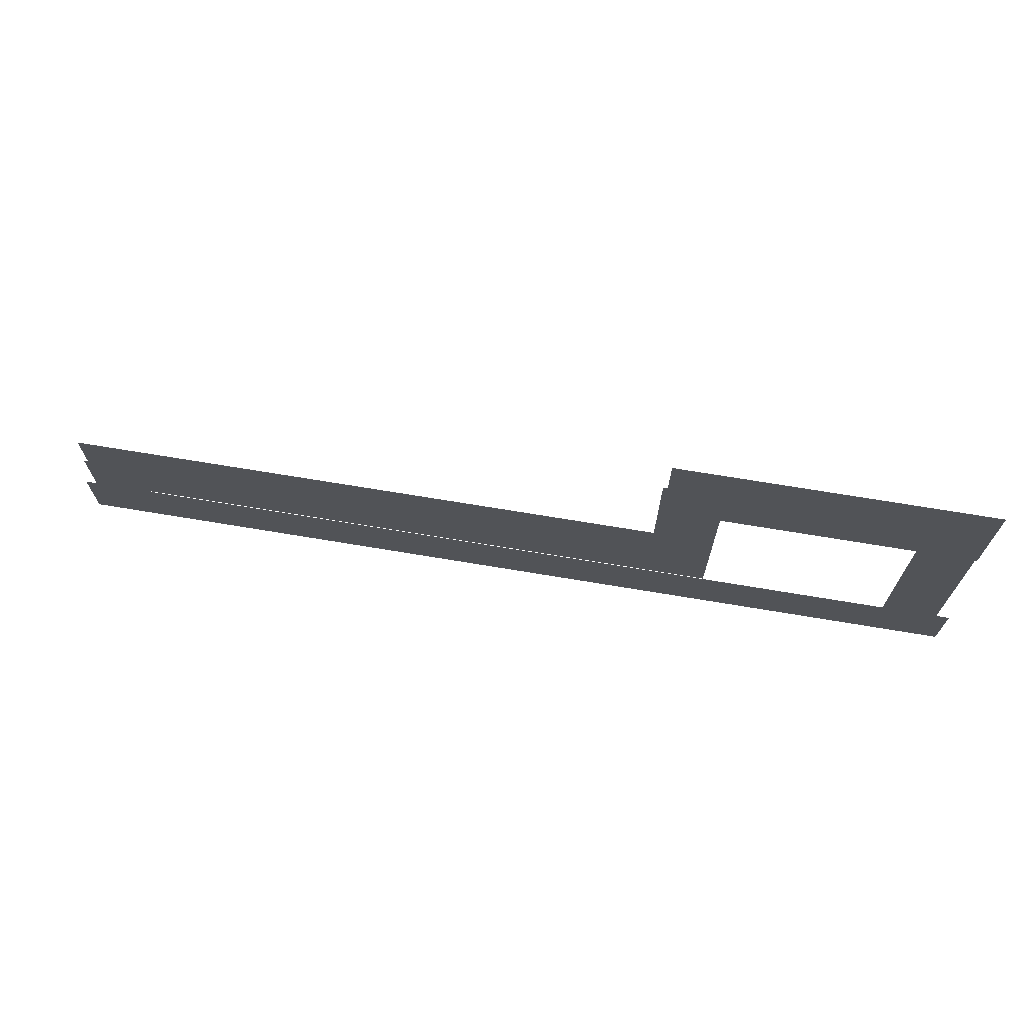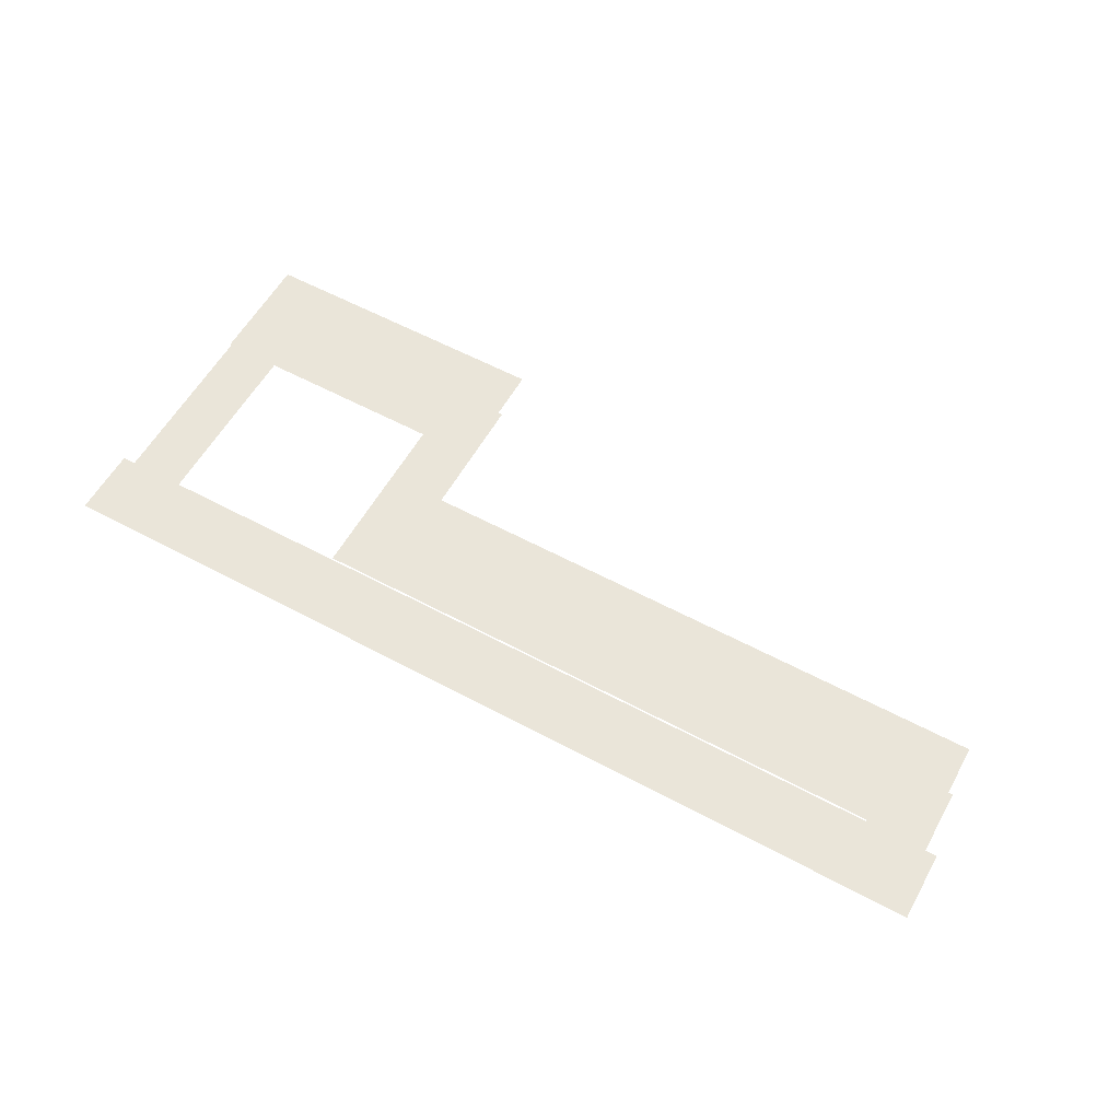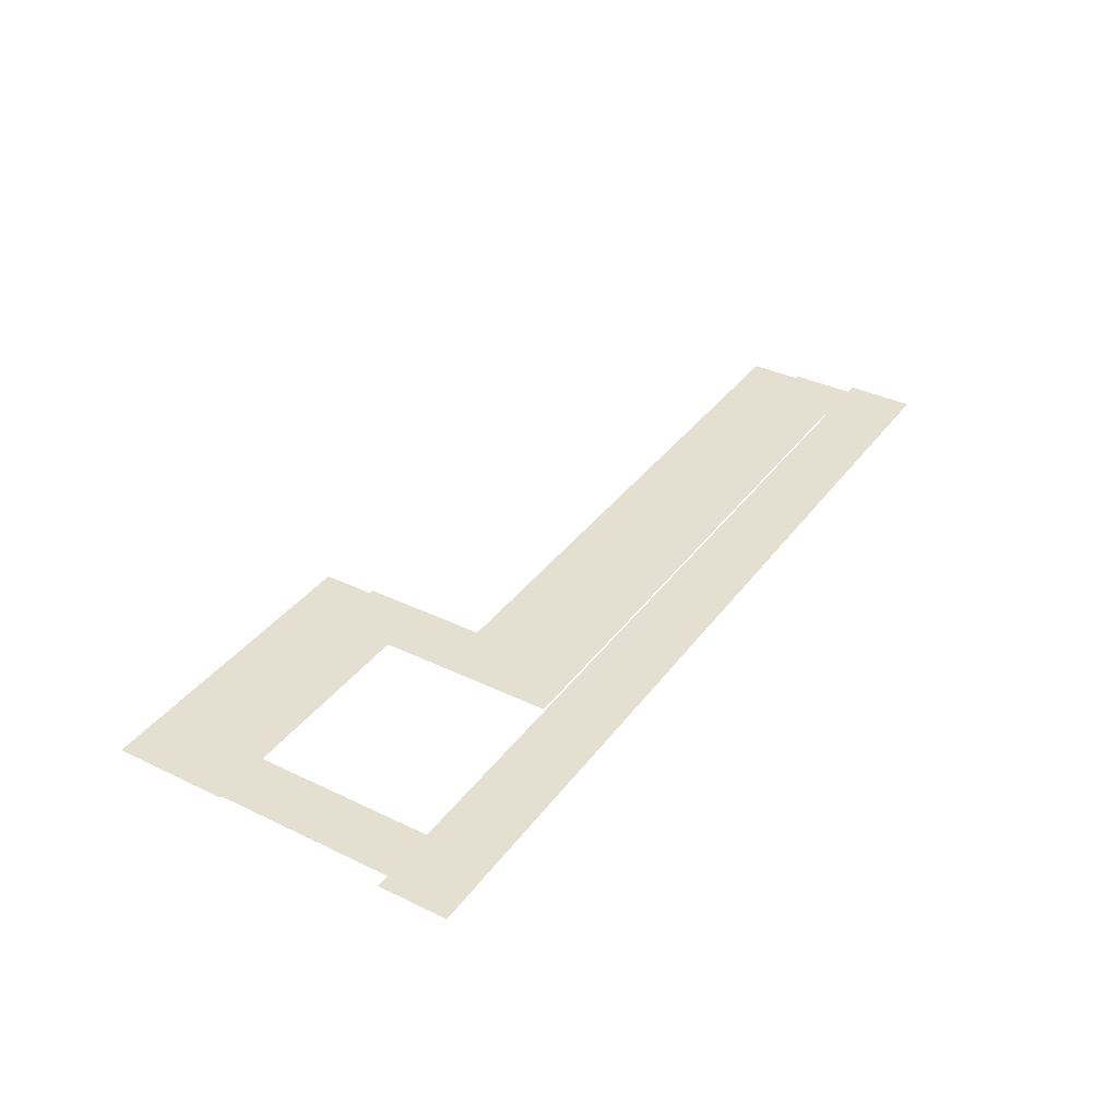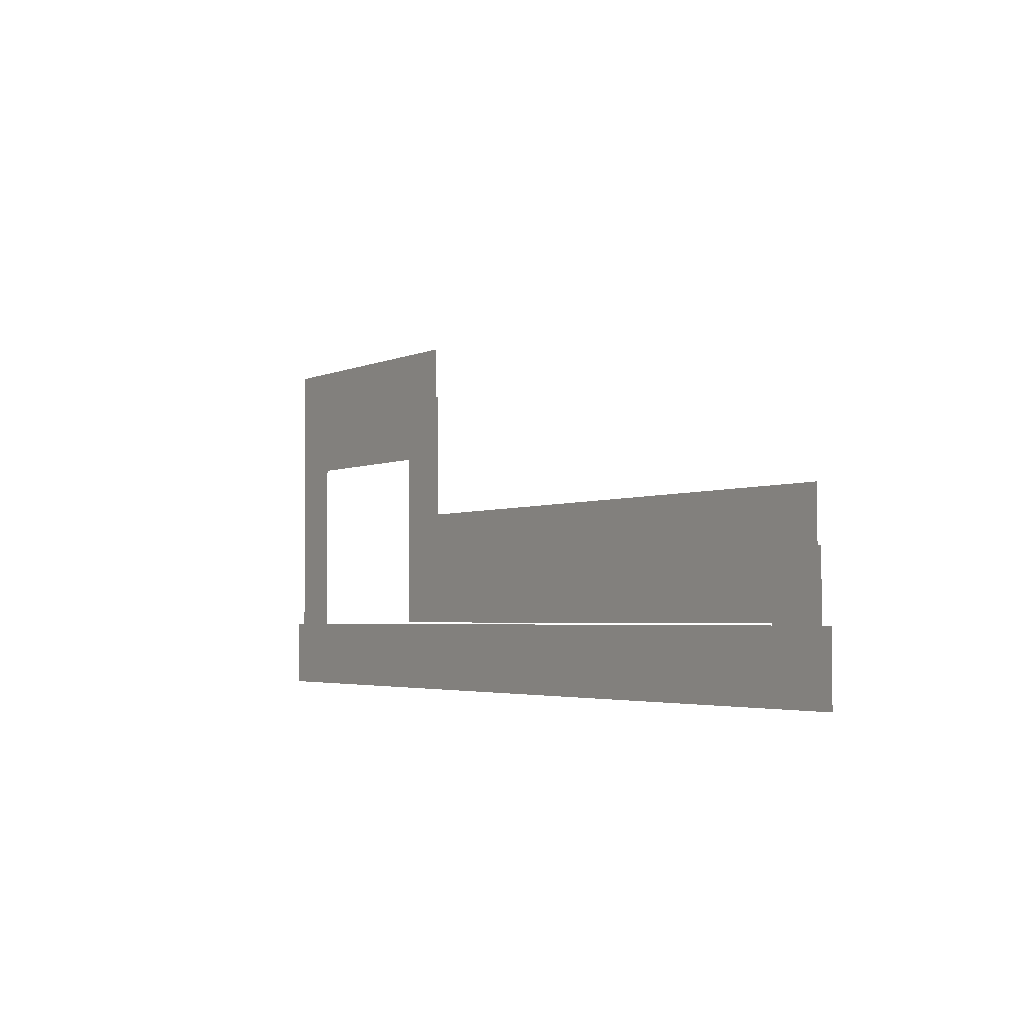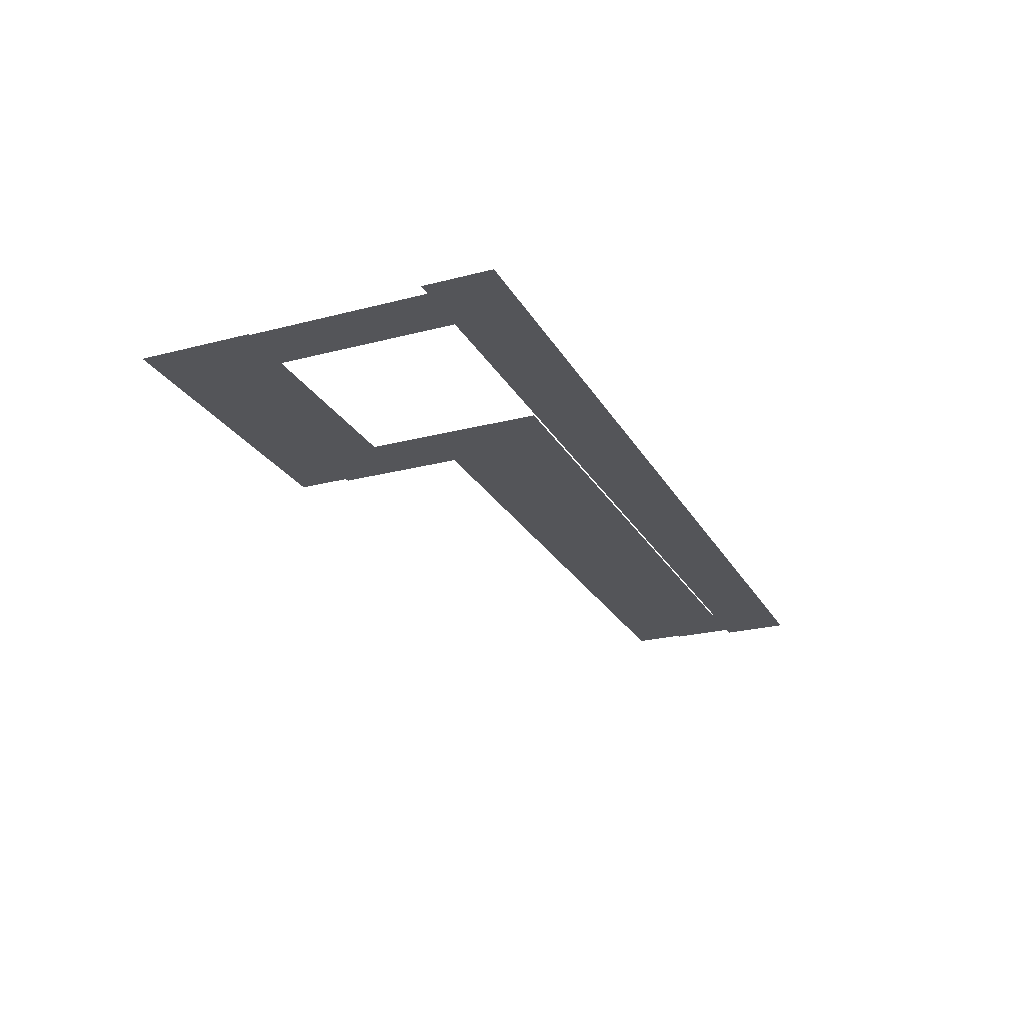
<metadata>
{"format":"obj","ext":"obj","renderer":"f3d","projection":"perspective","resolution":1024,"background":"white","views":[{"elev":69.7,"azim":-170.5,"up":"+Y"},{"elev":58.1,"azim":29.1,"up":"+Z"},{"elev":36.8,"azim":-58.0,"up":"+Z"},{"elev":-3.2,"azim":56.5,"up":"+Y"},{"elev":-24.6,"azim":-66.8,"up":"+Z"}]}
</metadata>
<code>
v -7.191 3.712 0.002
v -7.191 6.709 0.002
v -7.698 6.709 0.002
v -7.698 3.712 0.002
v -8.206 6.709 0.002
v -8.206 3.712 0.002
v -7.191 3.712 0.002
v -7.698 3.712 0.002
v -8.206 3.712 0.002
v 2.848 2.034 0.002
v 2.848 3.712 0.002
v 2.34 3.712 0.002
v 2.34 2.034 0.002
v 1.832 3.712 0.002
v 1.832 2.034 0.002
v 2.848 2.034 0.002
v 2.34 2.034 0.002
v 1.832 2.034 0.002
v -12.36 6.709 0.002
v -12.36 2.034 0.002
v -11.88 2.034 0.002
v -11.88 6.709 0.002
v -11.41 2.034 0.002
v -11.41 6.709 0.002
v -12.36 6.709 0.002
v -11.88 6.709 0.002
v -11.41 6.709 0.002
v 0.3567 1.452 0.001
v 1.634 1.452 0.001
v 1.634 2.034 0.001
v 0.3567 2.034 0.001
v 1.634 2.616 0.001
v 0.3567 2.616 0.001
v -0.9202 1.452 0.001
v 0.3567 1.452 0.001
v 0.3567 2.034 0.001
v -0.9202 2.034 0.001
v 0.3567 2.616 0.001
v -0.9202 2.616 0.001
v -2.197 1.452 0.001
v -0.9202 1.452 0.001
v -0.9202 2.034 0.001
v -2.197 2.034 0.001
v -0.9202 2.616 0.001
v -2.197 2.616 0.001
v -3.474 1.452 0.001
v -2.197 1.452 0.001
v -2.197 2.034 0.001
v -3.474 2.034 0.001
v -2.197 2.616 0.001
v -3.474 2.616 0.001
v -4.751 1.452 0.001
v -3.474 1.452 0.001
v -3.474 2.034 0.001
v -4.751 2.034 0.001
v -3.474 2.616 0.001
v -4.751 2.616 0.001
v -6.028 1.452 0.001
v -4.751 1.452 0.001
v -4.751 2.034 0.001
v -6.028 2.034 0.001
v -4.751 2.616 0.001
v -6.028 2.616 0.001
v -7.305 1.452 0.001
v -6.028 1.452 0.001
v -6.028 2.034 0.001
v -7.305 2.034 0.001
v -6.028 2.616 0.001
v -7.305 2.616 0.001
v -8.582 1.452 0.001
v -7.305 1.452 0.001
v -7.305 2.034 0.001
v -8.582 2.034 0.001
v -7.305 2.616 0.001
v -8.582 2.616 0.001
v -9.859 1.452 0.001
v -8.582 1.452 0.001
v -8.582 2.034 0.001
v -9.859 2.034 0.001
v -8.582 2.616 0.001
v -9.859 2.616 0.001
v -11.14 1.452 0.001
v -9.859 1.452 0.001
v -9.859 2.034 0.001
v -11.14 2.034 0.001
v -9.859 2.616 0.001
v -11.14 2.616 0.001
v 1.634 1.452 0.001
v 3.04 1.452 0.001
v 3.04 2.034 0.001
v 1.634 2.034 0.001
v 3.04 2.616 0.001
v 1.634 2.616 0.001
v -11.88 1.452 0.001
v -11.14 1.452 0.001
v -11.14 2.034 0.001
v -11.88 2.034 0.001
v -11.14 2.616 0.001
v -11.88 2.616 0.001
v -12.58 1.452 0.001
v -12.58 2.034 0.001
v -12.58 2.616 0.001
v -8.25 7.581 0
v -11.37 7.581 0
v -11.37 6.612 0
v -8.25 6.612 0
v -11.37 5.643 0
v -8.25 5.643 0
v -11.37 7.581 0
v -12.39 7.581 0
v -12.39 6.612 0
v -11.37 6.612 0
v -12.39 5.643 0
v -11.37 5.643 0
v -7.698 7.581 0
v -8.25 7.581 0
v -8.25 6.612 0
v -7.698 6.612 0
v -8.25 5.643 0
v -7.698 5.643 0
v -7.265 7.581 0
v -7.265 6.612 0
v -7.265 5.643 0
v -4.197 4.583 0
v -7.191 4.583 0
v -7.191 3.615 0
v -4.197 3.615 0
v -7.191 2.646 0
v -4.197 2.646 0
v -1.204 4.583 0
v -4.197 4.583 0
v -4.197 3.615 0
v -1.204 3.615 0
v -4.197 2.646 0
v -1.204 2.646 0
v 1.789 4.583 0
v -1.204 4.583 0
v -1.204 3.615 0
v 1.789 3.615 0
v -1.204 2.646 0
v 1.789 2.646 0
v -7.191 4.583 0
v -8.206 4.583 0
v -8.206 3.615 0
v -7.191 3.615 0
v -8.206 2.646 0
v -7.191 2.646 0
v 2.34 4.583 0
v 1.789 4.583 0
v 1.789 3.615 0
v 2.34 3.615 0
v 1.789 2.646 0
v 2.34 2.646 0
v 2.773 4.583 0
v 2.773 3.615 0
v 2.773 2.646 0
g Terrain_(5)_1672_3
f 1 3 2
f 4 3 1
f 4 5 3
f 6 5 4
f 7 4 1
f 8 4 7
f 8 6 4
f 9 6 8
f 10 12 11
f 13 12 10
f 13 14 12
f 15 14 13
f 16 13 10
f 17 13 16
f 17 15 13
f 18 15 17
f 19 21 20
f 22 21 19
f 22 23 21
f 24 23 22
f 25 22 19
f 26 22 25
f 26 24 22
f 27 24 26
f 28 30 29
f 31 30 28
f 31 32 30
f 33 32 31
f 34 36 35
f 37 36 34
f 37 38 36
f 39 38 37
f 40 42 41
f 43 42 40
f 43 44 42
f 45 44 43
f 46 48 47
f 49 48 46
f 49 50 48
f 51 50 49
f 52 54 53
f 55 54 52
f 55 56 54
f 57 56 55
f 58 60 59
f 61 60 58
f 61 62 60
f 63 62 61
f 64 66 65
f 67 66 64
f 67 68 66
f 69 68 67
f 70 72 71
f 73 72 70
f 73 74 72
f 75 74 73
f 76 78 77
f 79 78 76
f 79 80 78
f 81 80 79
f 82 84 83
f 85 84 82
f 85 86 84
f 87 86 85
f 88 90 89
f 91 90 88
f 91 92 90
f 93 92 91
f 94 96 95
f 97 96 94
f 97 98 96
f 99 98 97
f 100 97 94
f 101 97 100
f 101 99 97
f 102 99 101
f 103 105 104
f 106 105 103
f 106 107 105
f 108 107 106
f 109 111 110
f 112 111 109
f 112 113 111
f 114 113 112
f 115 117 116
f 118 117 115
f 118 119 117
f 120 119 118
f 121 118 115
f 122 118 121
f 122 120 118
f 123 120 122
f 124 126 125
f 127 126 124
f 127 128 126
f 129 128 127
f 130 132 131
f 133 132 130
f 133 134 132
f 135 134 133
f 136 138 137
f 139 138 136
f 139 140 138
f 141 140 139
f 142 144 143
f 145 144 142
f 145 146 144
f 147 146 145
f 148 150 149
f 151 150 148
f 151 152 150
f 153 152 151
f 154 151 148
f 155 151 154
f 155 153 151
f 156 153 155

</code>
